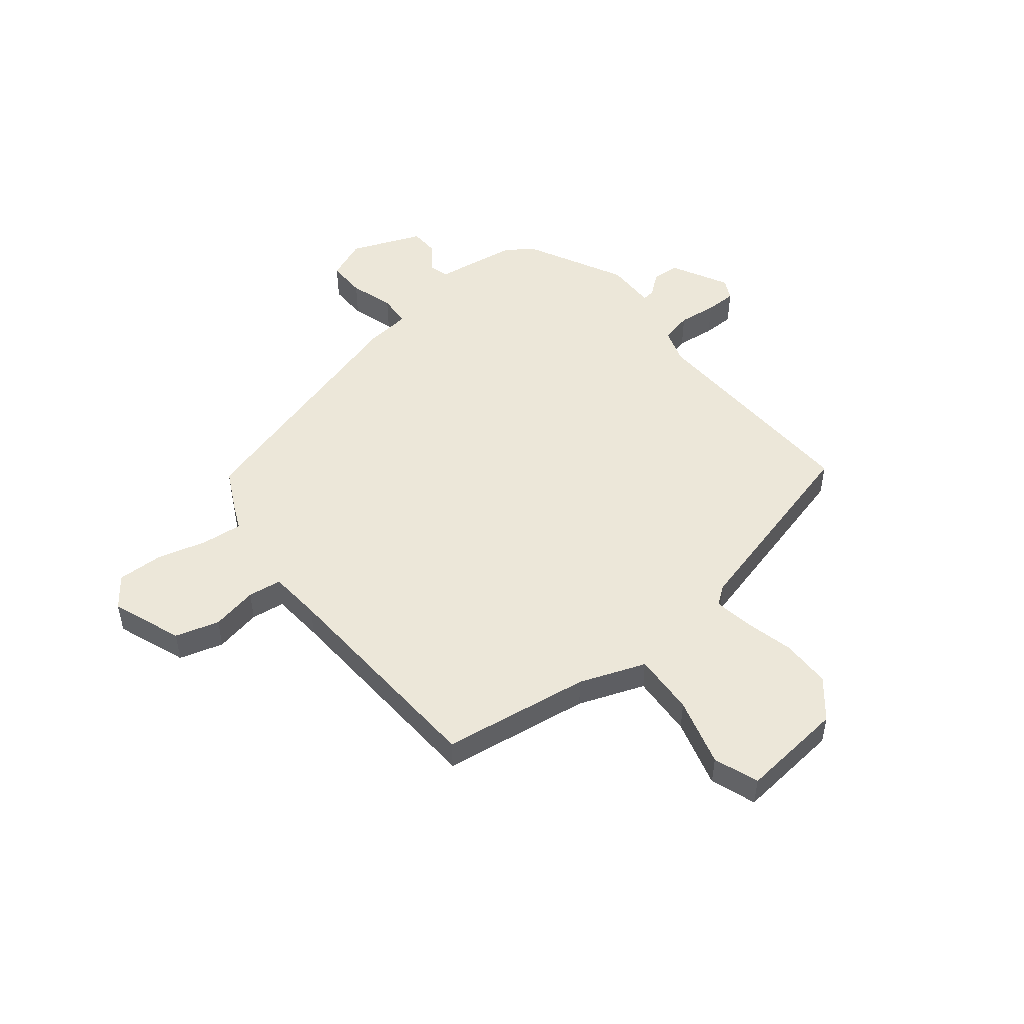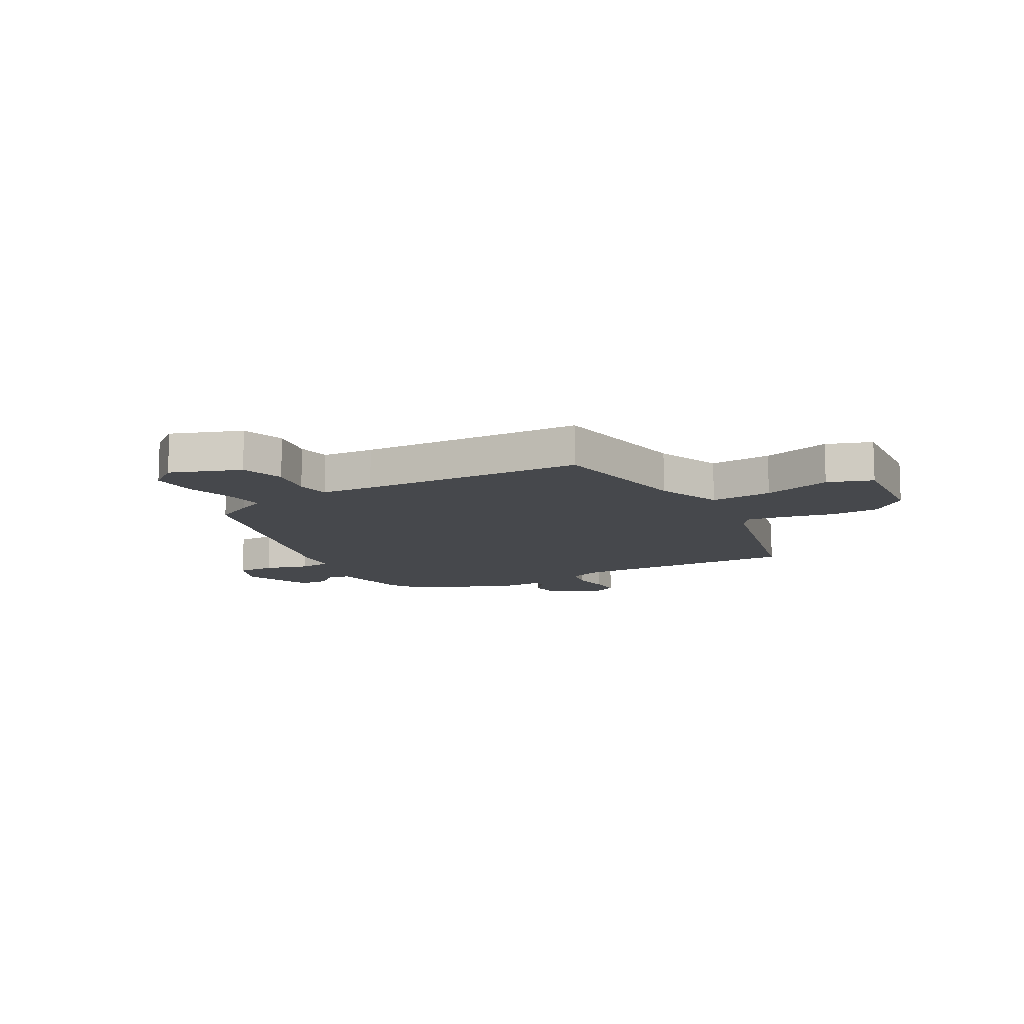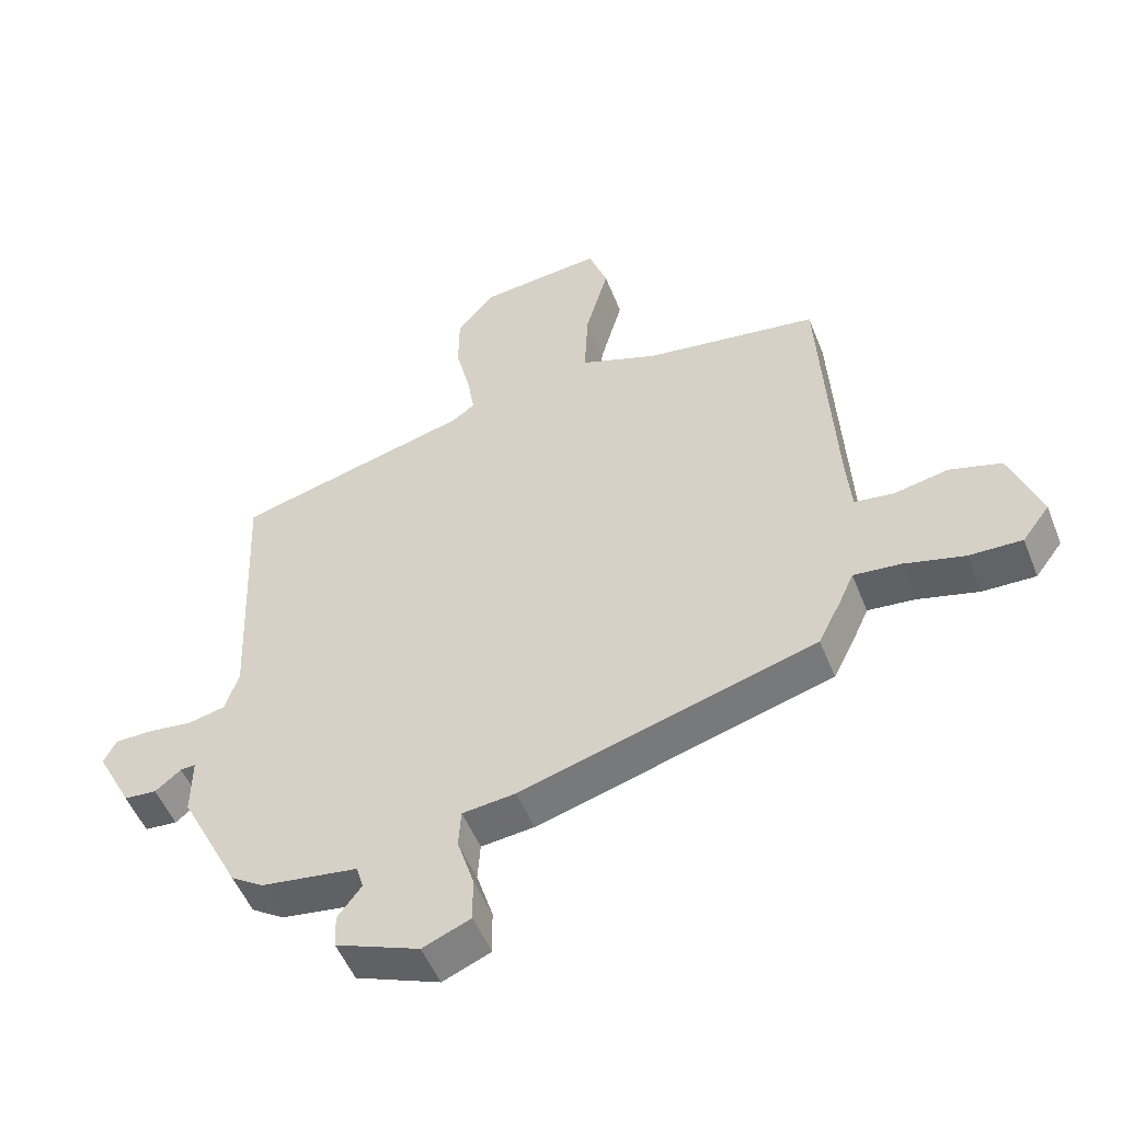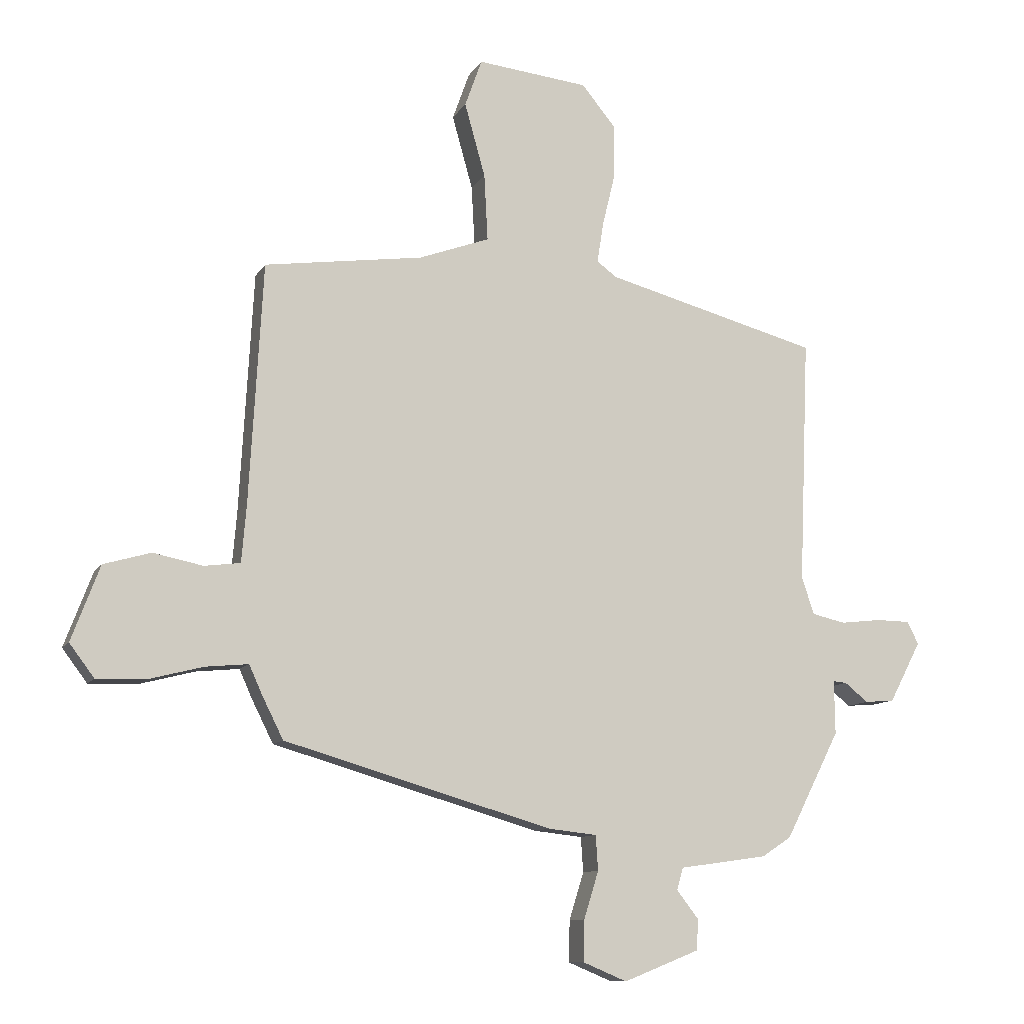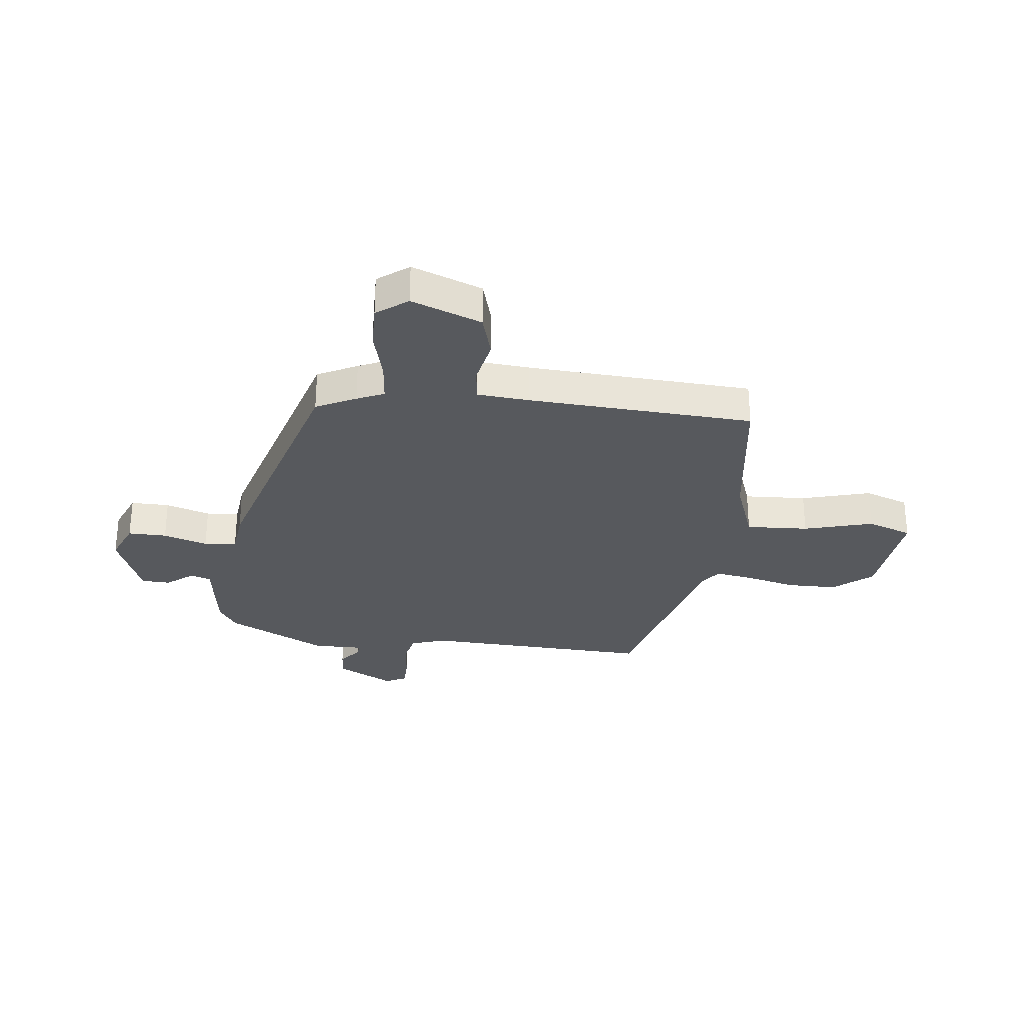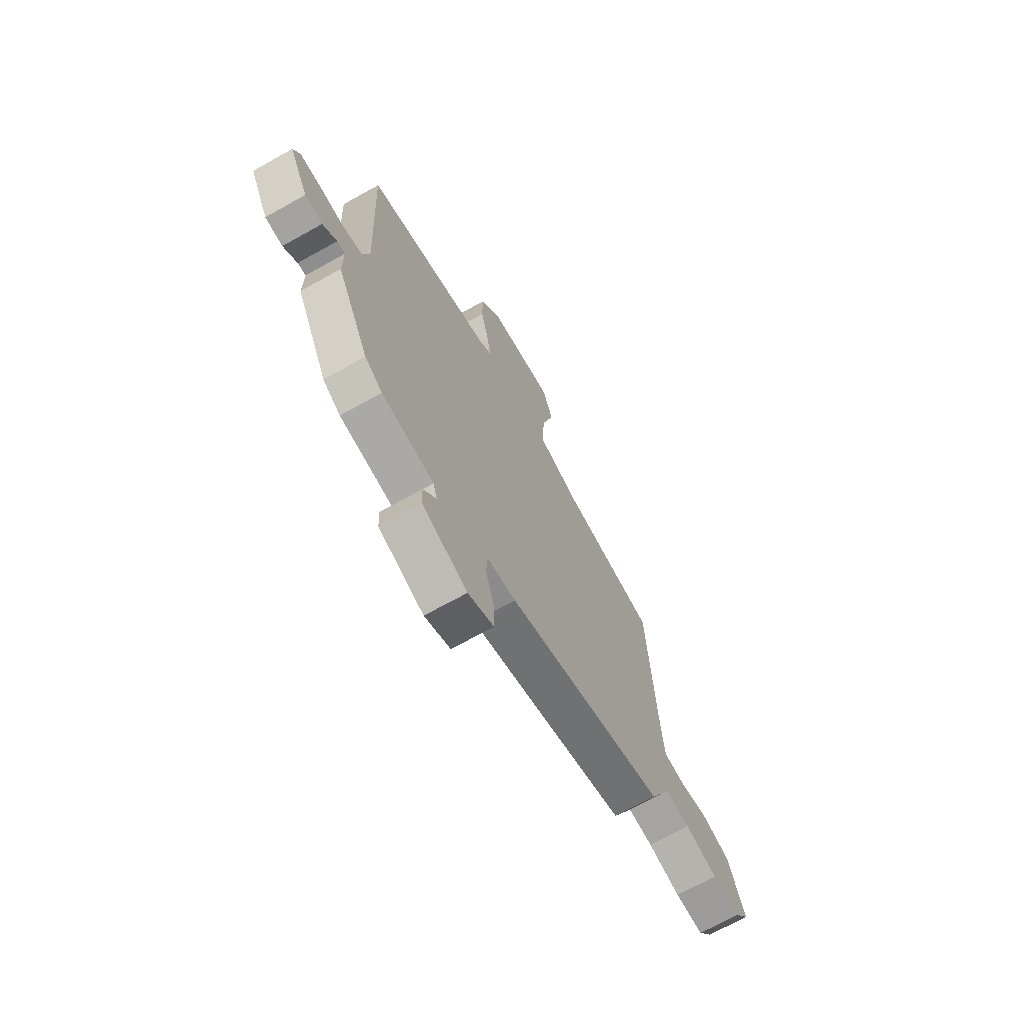
<metadata>
{"format":"obj","ext":"obj","renderer":"f3d","projection":"perspective","resolution":1024,"background":"white","views":[{"elev":49.7,"azim":-38.6,"up":"+Y"},{"elev":-11.5,"azim":-59.8,"up":"+Y"},{"elev":-51.4,"azim":-158.7,"up":"+Z"},{"elev":-10.4,"azim":-19.1,"up":"+Z"},{"elev":-29.5,"azim":-96.7,"up":"+Y"},{"elev":-69.1,"azim":119.3,"up":"+Z"}]}
</metadata>
<code>
v -0.457 0.07 -0.358
v -0.493 0.07 -0.286
v -0.515 0.07 -0.237
v -0.588 0.07 -0.244
v -0.681 0.07 -0.268
v -0.763 0.07 -0.27
v -0.805 0.07 -0.214
v -0.757 0.07 -0.087
v -0.677 0.07 -0.064
v -0.593 0.07 -0.081
v -0.532 0.07 -0.073
v -0.524 0.07 0.022
v -0.501 0.07 0.43
v -0.232 0.07 0.468
v -0.112 0.07 0.512
v -0.118 0.07 0.625
v -0.153 0.07 0.75
v -0.124 0.07 0.831
v 0.065 0.07 0.811
v 0.122 0.07 0.742
v 0.123 0.07 0.652
v 0.101 0.07 0.561
v 0.09 0.07 0.492
v 0.124 0.07 0.467
v 0.487 0.07 0.37
v 0.47 0.07 -0.045
v 0.491 0.07 -0.109
v 0.548 0.07 -0.122
v 0.618 0.07 -0.114
v 0.675 0.07 -0.115
v 0.694 0.07 -0.153
v 0.64 0.07 -0.256
v 0.59 0.07 -0.26
v 0.55 0.07 -0.228
v 0.527 0.07 -0.226
v 0.528 0.07 -0.317
v 0.436 0.07 -0.498
v 0.386 0.07 -0.531
v 0.237 0.07 -0.552
v 0.226 0.07 -0.589
v 0.263 0.07 -0.637
v 0.261 0.07 -0.689
v 0.132 0.07 -0.74
v 0.058 0.07 -0.709
v 0.059 0.07 -0.639
v 0.084 0.07 -0.559
v 0.08 0.07 -0.5
v -0.002 0.07 -0.491
v -0.457 0 -0.358
v -0.493 0 -0.286
v -0.515 0 -0.237
v -0.588 0 -0.244
v -0.681 0 -0.268
v -0.763 0 -0.27
v -0.805 0 -0.214
v -0.757 0 -0.087
v -0.677 0 -0.064
v -0.593 0 -0.081
v -0.532 0 -0.073
v -0.524 0 0.022
v -0.501 0 0.43
v -0.232 0 0.468
v -0.112 0 0.512
v -0.118 0 0.625
v -0.153 0 0.75
v -0.124 0 0.831
v 0.065 0 0.811
v 0.122 0 0.742
v 0.123 0 0.652
v 0.101 0 0.561
v 0.09 0 0.492
v 0.124 0 0.467
v 0.487 0 0.37
v 0.47 0 -0.045
v 0.491 0 -0.109
v 0.548 0 -0.122
v 0.618 0 -0.114
v 0.675 0 -0.115
v 0.694 0 -0.153
v 0.64 0 -0.256
v 0.59 0 -0.26
v 0.55 0 -0.228
v 0.527 0 -0.226
v 0.528 0 -0.317
v 0.436 0 -0.498
v 0.386 0 -0.531
v 0.237 0 -0.552
v 0.226 0 -0.589
v 0.263 0 -0.637
v 0.261 0 -0.689
v 0.132 0 -0.74
v 0.058 0 -0.709
v 0.059 0 -0.639
v 0.084 0 -0.559
v 0.08 0 -0.5
v -0.002 0 -0.491
f 47 48 1 2
f 43 44 45 46
f 43 46 47
f 40 41 42 43
f 39 40 43 47
f 35 36 37 38
f 35 38 39 47
f 31 32 33 34
f 31 34 35
f 28 29 30 31
f 28 31 35
f 27 28 35 47
f 24 25 26
f 23 24 26 27
f 19 20 21 22
f 19 22 23
f 16 17 18 19
f 15 16 19 23
f 14 15 23 27
f 12 13 14 27
f 7 8 9 10
f 7 10 11
f 4 5 6 7
f 3 4 7 11
f 11 12 27 47
f 2 3 11 47
f 50 49 96 95
f 94 93 92 91
f 95 94 91
f 91 90 89 88
f 95 91 88 87
f 86 85 84 83
f 95 87 86 83
f 82 81 80 79
f 83 82 79
f 79 78 77 76
f 83 79 76
f 95 83 76 75
f 74 73 72
f 75 74 72 71
f 70 69 68 67
f 71 70 67
f 67 66 65 64
f 71 67 64 63
f 75 71 63 62
f 75 62 61 60
f 58 57 56 55
f 59 58 55
f 55 54 53 52
f 59 55 52 51
f 95 75 60 59
f 95 59 51 50
f 1 49 50 2
f 2 50 51 3
f 3 51 52 4
f 4 52 53 5
f 5 53 54 6
f 6 54 55 7
f 7 55 56 8
f 8 56 57 9
f 9 57 58 10
f 10 58 59 11
f 11 59 60 12
f 12 60 61 13
f 13 61 62 14
f 14 62 63 15
f 15 63 64 16
f 16 64 65 17
f 17 65 66 18
f 18 66 67 19
f 19 67 68 20
f 20 68 69 21
f 21 69 70 22
f 22 70 71 23
f 23 71 72 24
f 24 72 73 25
f 25 73 74 26
f 26 74 75 27
f 27 75 76 28
f 28 76 77 29
f 29 77 78 30
f 30 78 79 31
f 31 79 80 32
f 32 80 81 33
f 33 81 82 34
f 34 82 83 35
f 35 83 84 36
f 36 84 85 37
f 37 85 86 38
f 38 86 87 39
f 39 87 88 40
f 40 88 89 41
f 41 89 90 42
f 42 90 91 43
f 43 91 92 44
f 44 92 93 45
f 45 93 94 46
f 46 94 95 47
f 47 95 96 48
f 48 96 49 1

</code>
